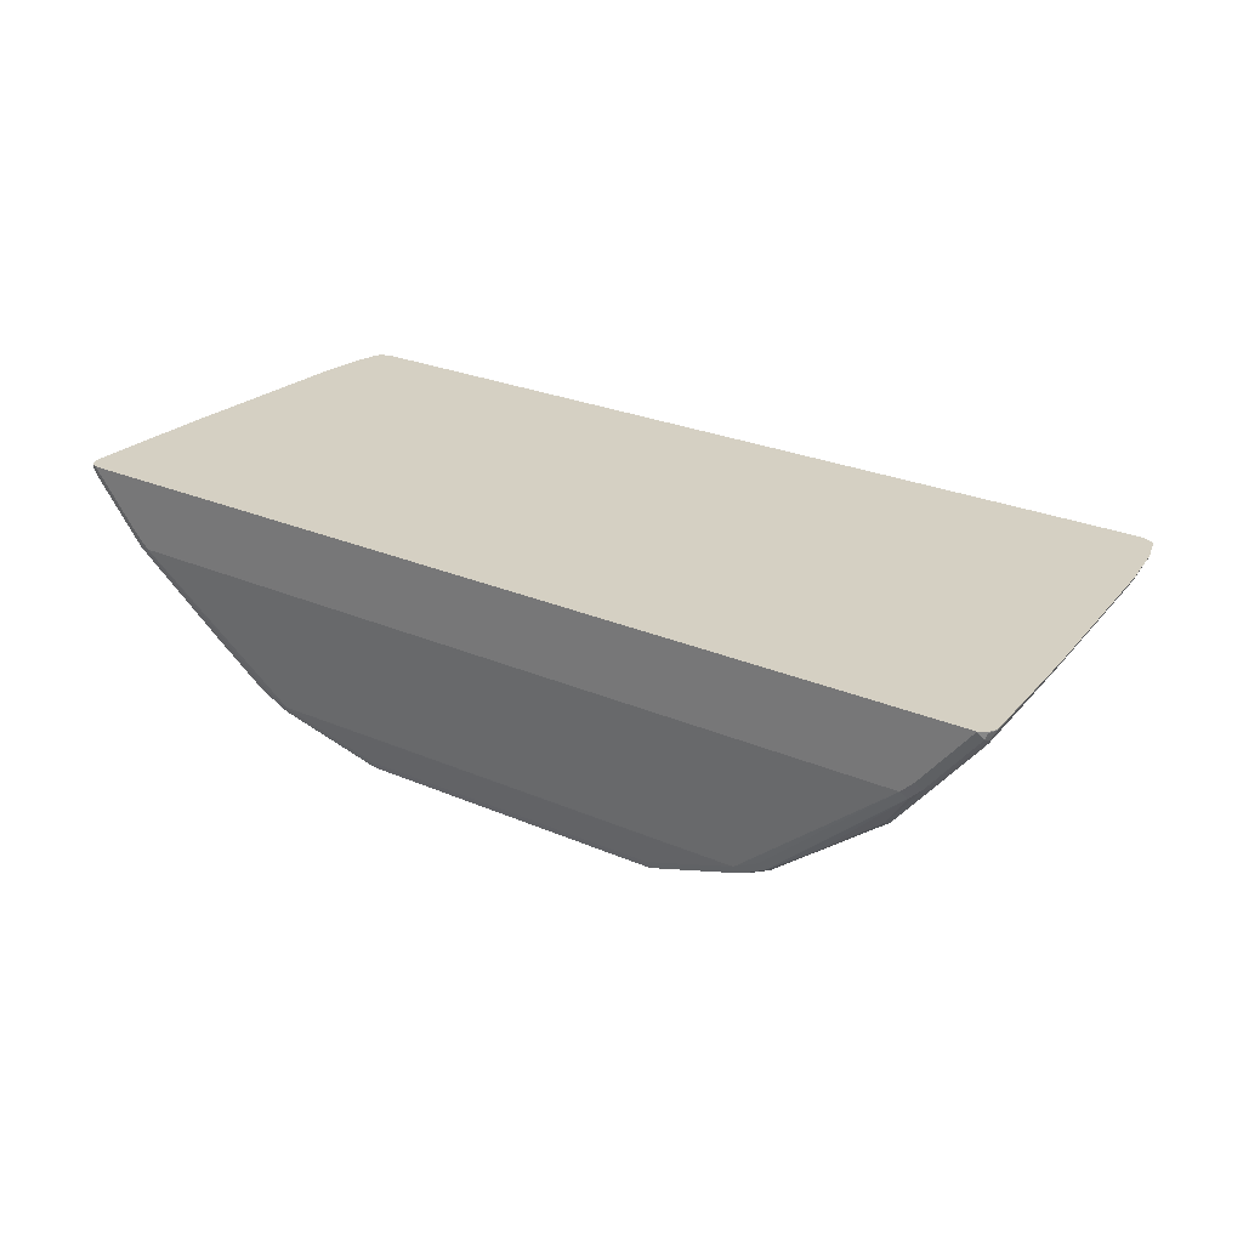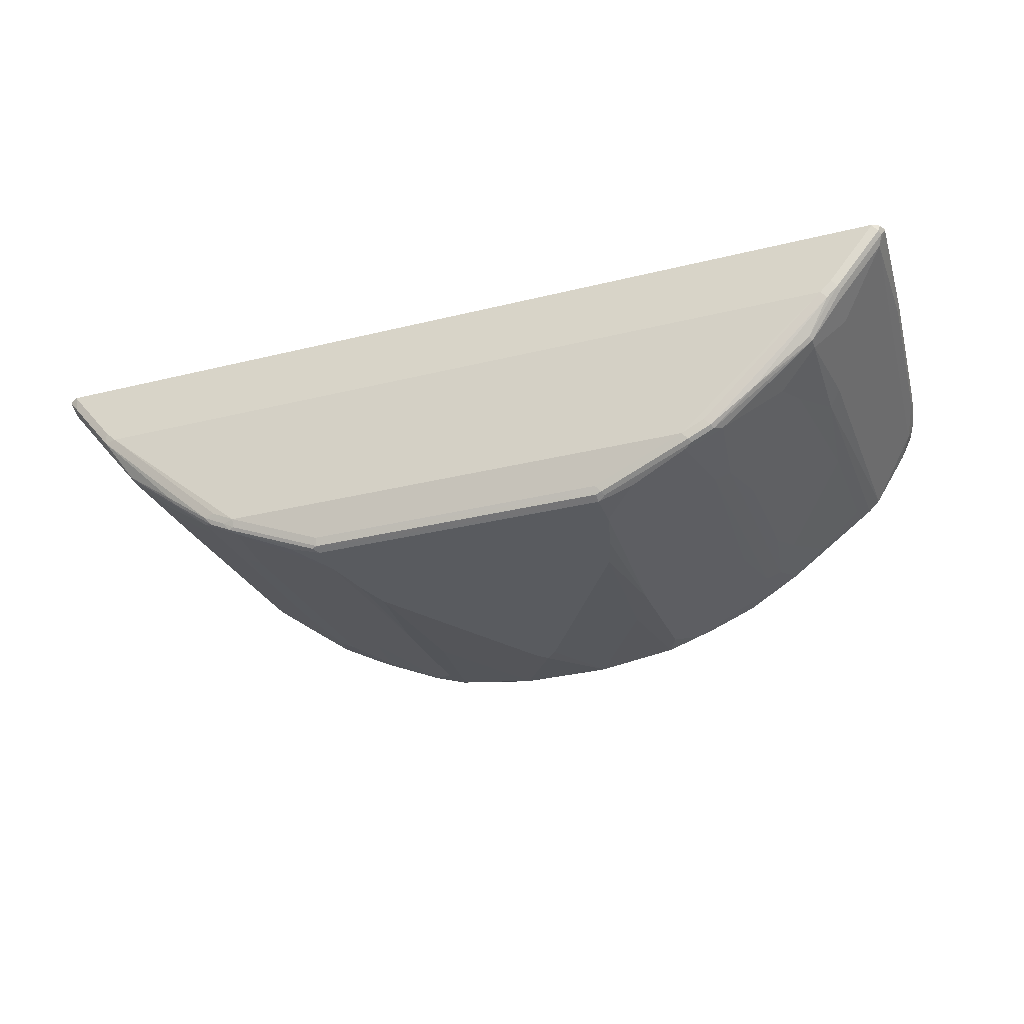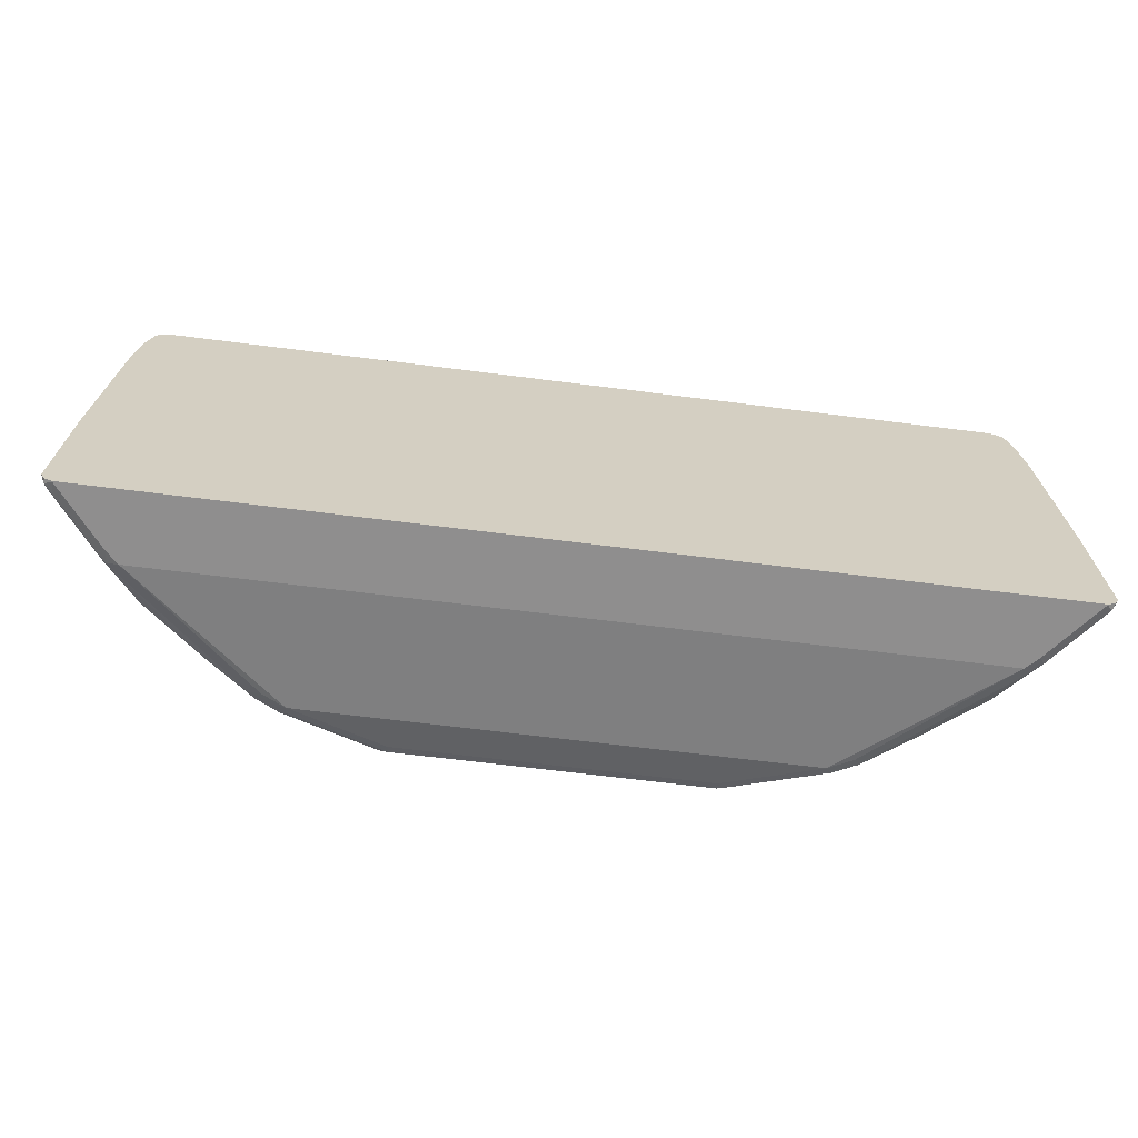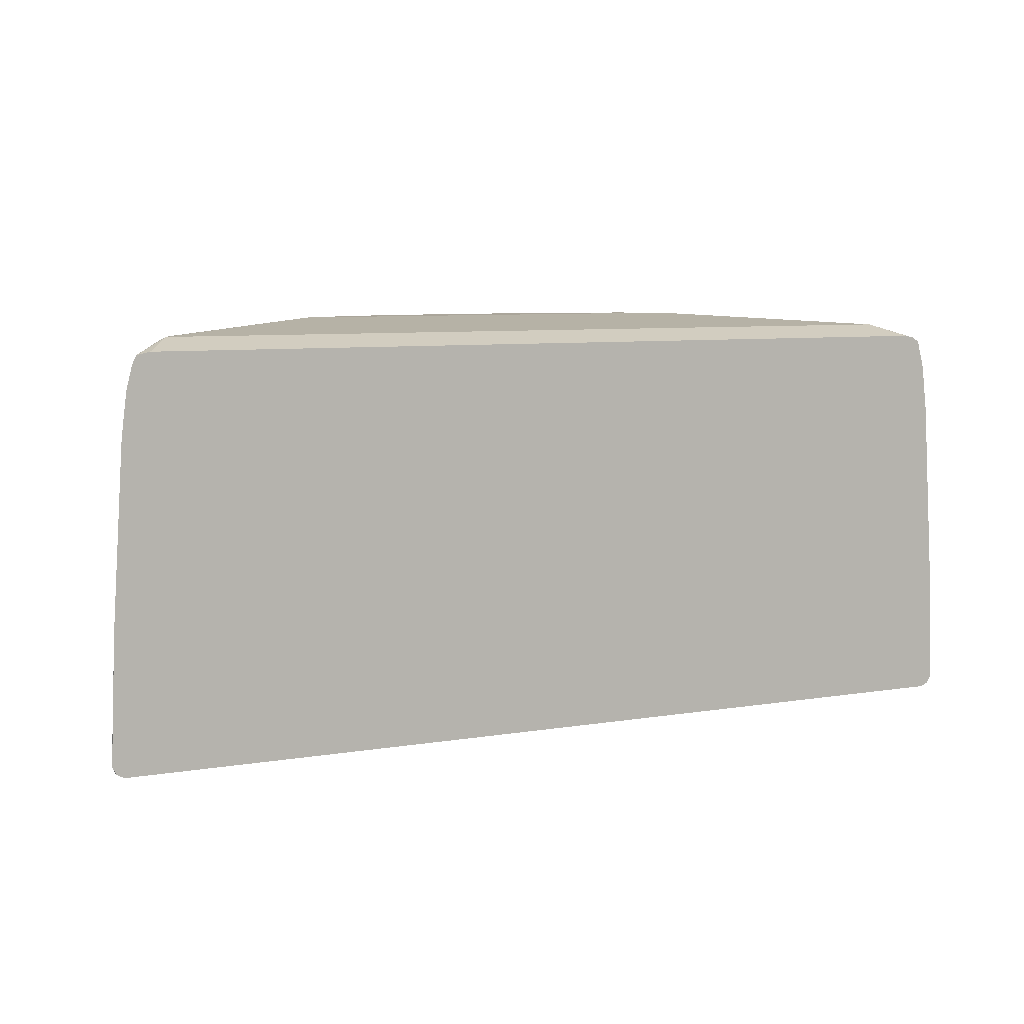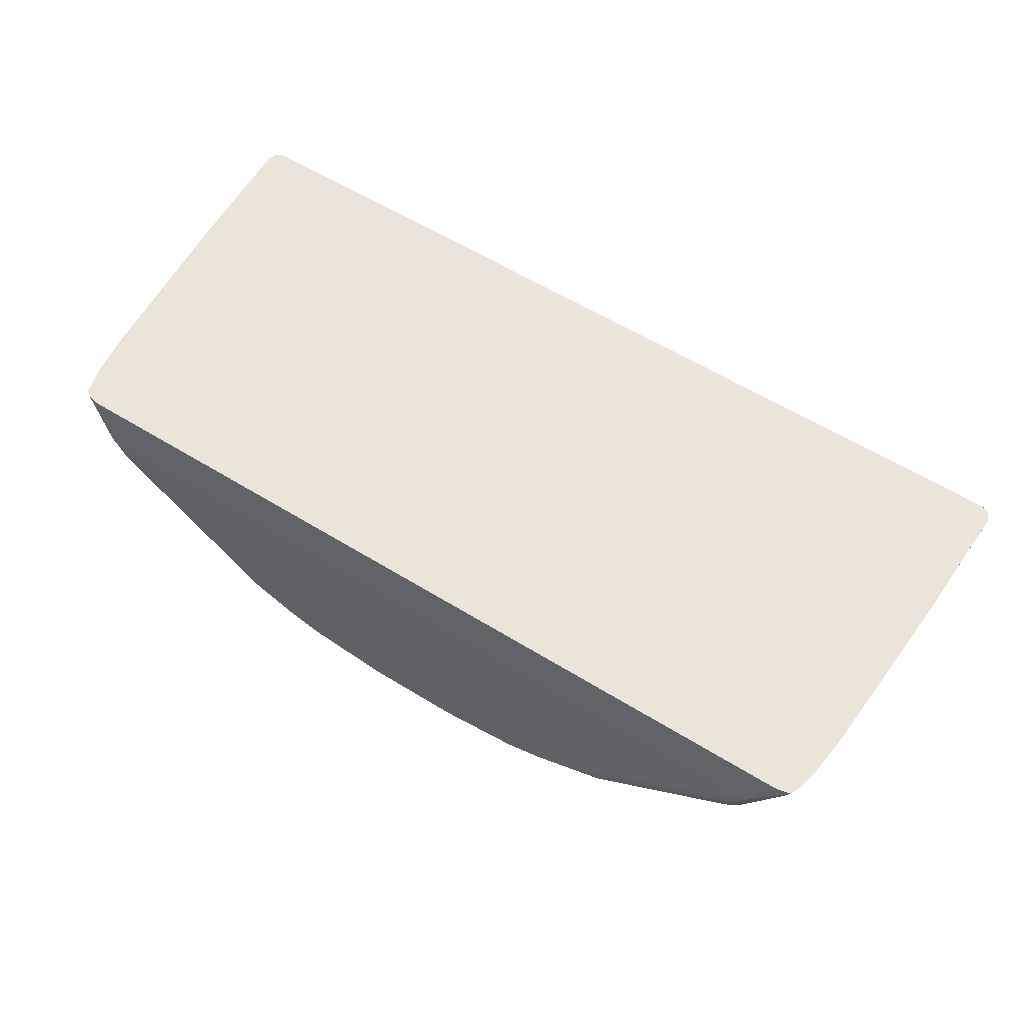
<metadata>
{"format":"obj","ext":"obj","renderer":"f3d","projection":"perspective","resolution":1024,"background":"white","views":[{"elev":26.4,"azim":-146.0,"up":"+Y"},{"elev":-32.1,"azim":-160.9,"up":"+Y"},{"elev":-65.0,"azim":172.7,"up":"+Z"},{"elev":7.7,"azim":155.2,"up":"+Z"},{"elev":59.6,"azim":32.3,"up":"+Y"}]}
</metadata>
<code>
v -0.6737 -0.6143 -0.2972
v -0.7728 -0.4941 -0.2972
v 0.7728 -0.4941 -0.2972
v -0.7927 -0.4941 -0.2774
v -0.786 -0.4941 -0.2906
v -0.786 -0.4955 -0.2906
v -0.7828 -0.5054 -0.2923
v -0.7728 -0.4955 -0.2972
v -0.7035 -0.6044 -0.2923
v -0.6935 -0.5945 -0.2972
v -0.6836 -0.6242 -0.2923
v -0.644 -0.6837 -0.2725
v -0.7067 -0.6077 -0.284
v -0.6473 -0.687 -0.2642
v -0.5449 -0.763 -0.2725
v -0.4656 -0.8224 -0.2725
v -0.469 -0.8257 -0.2642
v -0.426 -0.8422 -0.2725
v -0.4294 -0.8455 -0.2642
v -0.2674 -0.9017 -0.2527
v -0.2576 -0.8918 -0.2576
v -0.4161 -0.8323 -0.2774
v -0.4557 -0.8125 -0.2774
v 0.4161 -0.8323 -0.2774
v 0.2576 -0.8918 -0.2576
v 0.2576 -0.905 -0.251
v 0.4161 -0.8455 -0.2708
v 0.2674 -0.9066 -0.2477
v -0.2576 -0.905 -0.251
v -0.2576 -0.9116 -0.2378
v 0.2576 -0.9116 -0.2378
v 0.327 -0.8868 -0.2477
v 0.317 -0.8918 -0.2378
v 0.4161 -0.8521 -0.2576
v 0.426 -0.8472 -0.2675
v 0.4359 -0.8348 -0.2725
v 0.4755 -0.815 -0.2725
v 0.4656 -0.8274 -0.2675
v 0.4821 -0.8191 -0.2576
v 0.5449 -0.7679 -0.2675
v 0.5548 -0.7555 -0.2725
v 0.644 -0.6887 -0.2675
v 0.5813 -0.7399 -0.2576
v 0.5813 -0.7399 -0.218
v 0.502 -0.7993 -0.1981
v 0.601 -0.72 -0.1585
v 0.6473 -0.687 -0.2378
v 0.6473 -0.687 -0.2576
v 0.7002 -0.6209 -0.218
v 0.7002 -0.6209 -0.2774
v 0.7794 -0.5219 -0.2774
v 0.7828 -0.5103 -0.2874
v 0.7035 -0.6094 -0.2874
v 0.6935 -0.6168 -0.2923
v 0.4557 -0.8125 -0.2774
v 0.6737 -0.6143 -0.2972
v 0.6935 -0.5945 -0.2972
v 0.7728 -0.4955 -0.2972
v 0.7728 -0.5177 -0.2923
v 0.786 -0.502 -0.2906
v 0.786 -0.4941 -0.2906
v 0.7927 -0.4941 -0.2774
v 0.7927 -0.4955 -0.2774
v 0.7877 -0.5054 -0.2675
v 0.7794 -0.502 -0.05943
v 0.7834 -0.4941 -0.05943
v 0.7635 -0.4941 0.2377
v 0.7597 -0.502 0.2377
v 0.7597 -0.5219 0.01987
v 0.7199 -0.5813 -0.05943
v 0.6605 -0.6209 0.3765
v 0.6605 -0.6606 -0.07926
v 0.6407 -0.6804 -0.05944
v 0.6407 -0.6606 0.1585
v 0.6209 -0.6606 0.3369
v 0.6209 -0.6804 0.1189
v 0.4821 -0.7993 -0.01978
v 0.502 -0.7597 0.2576
v 0.5813 -0.7002 0.2378
v 0.5416 -0.72 0.3567
v 0.6406 -0.6408 0.3765
v 0.5614 -0.7002 0.3765
v 0.6291 -0.6441 0.3864
v 0.4821 -0.7597 0.3765
v 0.4706 -0.763 0.3864
v 0.4186 -0.7877 0.3963
v 0.4624 -0.7663 0.3897
v 0.4781 -0.7531 0.3914
v 0.6366 -0.6342 0.3914
v 0.4062 -0.7828 0.4112
v 0.3814 -0.8026 0.4063
v 0.2839 -0.8455 0.4095
v 0.3789 -0.8076 0.3963
v 0.2773 -0.8521 0.3963
v 0.2246 -0.8654 0.4095
v 0.2773 -0.8323 0.4161
v 0.3566 -0.7927 0.4161
v 0.07914 -0.872 0.4161
v 0.2179 -0.8521 0.4161
v 0.08577 -0.8852 0.4095
v 0.2179 -0.872 0.3963
v 0.2377 -0.872 0.3567
v 0.3566 -0.8323 0.2576
v 0.3765 -0.8125 0.3765
v 0.4624 -0.7795 0.317
v 0.4359 -0.7927 0.317
v 0.4359 -0.8323 -0.1188
v 0.4624 -0.8191 -0.1188
v 0.2576 -0.9116 -0.1783
v 0.2972 -0.8918 -0.1387
v 0.4161 -0.8125 0.1982
v 0.2377 -0.8918 0.1387
v 0.2377 -0.9116 -0.09909
v 0.2179 -0.9116 -0.03961
v 0.198 -0.8918 0.218
v 0.07914 -0.8918 0.3963
v -0.07264 -0.8852 0.4095
v -0.07914 -0.8918 0.3963
v 0 -0.9116 0.2774
v -0.01975 -0.9116 0.2576
v -0.2179 -0.9116 -0.03961
v -0.198 -0.8918 0.218
v -0.2179 -0.872 0.3963
v -0.2113 -0.8654 0.4095
v -0.2873 -0.8422 0.4063
v -0.2708 -0.8455 0.4095
v -0.3863 -0.8026 0.4063
v -0.2773 -0.8323 0.4161
v -0.2179 -0.8521 0.4161
v -0.07914 -0.872 0.4161
v -0.3566 -0.7927 0.4161
v -0.6142 -0.6342 0.3963
v -0.6308 -0.6308 0.393
v -0.6406 -0.6408 0.3831
v -0.4821 -0.7597 0.3831
v -0.4029 -0.7993 0.3831
v -0.3765 -0.8125 0.3765
v -0.4624 -0.7795 0.3236
v -0.4359 -0.7927 0.317
v -0.4359 -0.8323 -0.1188
v -0.4624 -0.8191 -0.1123
v -0.4821 -0.7795 0.2047
v -0.502 -0.7597 0.2642
v -0.5416 -0.72 0.3633
v -0.6209 -0.6804 0.1255
v -0.601 -0.72 -0.1519
v -0.6407 -0.6804 -0.05278
v -0.6473 -0.687 -0.2444
v -0.6605 -0.6606 -0.07261
v -0.6605 -0.6209 0.3831
v -0.6209 -0.6606 0.3435
v -0.6506 -0.611 0.393
v -0.654 -0.5945 0.3963
v -0.6737 -0.5549 0.3963
v -0.6836 -0.5648 0.3864
v -0.6869 -0.5483 0.3897
v -0.7295 -0.4941 0.3728
v -0.7413 -0.4941 0.3649
v -0.7134 -0.4941 0.3765
v -0.7204 -0.4941 0.3751
v 0.7148 -0.4941 0.3765
v 0.6737 -0.5549 0.3963
v 0.654 -0.5945 0.3963
v 0.6564 -0.6143 0.3914
v 0.6687 -0.6044 0.3864
v 0.6886 -0.5648 0.3864
v 0.6762 -0.5747 0.3914
v 0.6869 -0.5549 0.3897
v 0.737 -0.4941 0.3716
v 0.7538 -0.4941 0.3171
v 0.7615 -0.4941 0.2562
v 0.748 -0.5054 0.327
v 0.7398 -0.5219 0.3171
v 0.7406 -0.5153 0.3369
v 0.7281 -0.5252 0.3666
v 0.7438 -0.4941 0.3567
v 0.7375 -0.4941 0.3708
v 0.7199 -0.5417 0.3567
v -0.7538 -0.4941 0.3177
v -0.7398 -0.502 0.3633
v -0.6968 -0.5582 0.3798
v -0.7199 -0.5417 0.3633
v -0.743 -0.5054 0.3468
v -0.7398 -0.5219 0.3236
v -0.7199 -0.5813 -0.05284
v -0.7002 -0.6209 -0.2114
v -0.7794 -0.5219 -0.2708
v -0.7002 -0.6209 -0.2708
v -0.786 -0.5087 -0.284
v -0.7927 -0.4955 -0.2774
v -0.7794 -0.502 -0.05284
v -0.7834 -0.4941 -0.06085
v -0.7597 -0.502 0.2444
v -0.7635 -0.4941 0.2364
v -0.5813 -0.7399 -0.251
v -0.4821 -0.8191 -0.251
v -0.4425 -0.8389 -0.251
v -0.4161 -0.8521 -0.2576
v -0.2576 -0.9116 -0.1783
v -0.317 -0.8918 -0.2378
v -0.2708 -0.905 -0.2444
v -0.2377 -0.9116 -0.09909
v -0.2377 -0.8918 0.1387
v -0.2377 -0.872 0.3567
v -0.3566 -0.8323 0.2576
v -0.2972 -0.8918 -0.1387
v -0.4161 -0.8125 0.1982
v -0.2773 -0.8521 0.3963
v -0.3038 -0.8389 0.4029
v 0.01975 -0.9116 0.2576
v -0.4821 -0.7993 -0.0132
v -0.502 -0.7993 -0.1916
v -0.5813 -0.7399 -0.2114
v 0.4821 -0.7795 0.1982
f 172 171 170
f 176 170 169
f 177 176 169
f 177 175 176
f 175 169 166
f 175 166 165
f 175 165 178
f 172 170 176
f 175 178 174
f 177 169 175
f 172 176 175
f 171 68 67
f 172 174 173
f 172 173 68
f 172 68 171
f 161 162 169
f 171 67 170
f 170 67 169
f 67 62 169
f 169 62 159
f 161 169 159
f 173 174 178
f 172 175 174
f 173 178 71
f 181 180 182
f 173 70 69
f 189 9 13
f 189 13 188
f 189 188 187
f 187 188 186
f 187 186 185
f 185 186 150
f 185 150 184
f 182 184 150
f 182 183 184
f 182 180 183
f 173 71 70
f 168 169 162
f 181 150 155
f 181 155 156
f 181 156 158
f 181 158 180
f 180 158 179
f 158 159 179
f 179 159 4
f 4 159 62
f 178 165 71
f 173 69 68
f 181 182 150
f 168 166 169
f 97 163 162
f 167 168 162
f 152 133 153
f 152 153 150
f 152 150 133
f 133 150 134
f 134 144 135
f 134 151 144
f 145 144 151
f 147 145 151
f 147 151 134
f 147 134 150
f 147 150 149
f 147 149 148
f 147 148 146
f 147 146 145
f 145 146 143
f 145 143 144
f 144 143 135
f 138 136 135
f 138 135 143
f 138 143 142
f 138 142 141
f 138 141 140
f 138 140 139
f 133 132 153
f 167 166 168
f 131 153 132
f 154 155 153
f 167 162 164
f 167 164 166
f 166 164 165
f 164 71 165
f 81 75 74
f 81 74 71
f 81 71 164
f 81 164 89
f 90 89 164
f 90 164 163
f 90 163 97
f 189 7 9
f 97 162 131
f 154 131 162
f 154 162 161
f 154 161 159
f 160 157 154
f 160 154 159
f 160 159 157
f 157 159 158
f 157 158 156
f 157 156 154
f 154 156 155
f 154 153 131
f 189 190 7
f 192 179 4
f 191 190 187
f 212 213 196
f 212 196 211
f 212 211 146
f 211 143 146
f 211 142 143
f 141 142 211
f 141 211 196
f 33 34 109
f 33 109 31
f 109 210 31
f 212 146 213
f 114 210 109
f 114 116 210
f 116 119 210
f 210 119 31
f 31 119 30
f 125 127 209
f 125 209 123
f 123 204 121
f 208 205 204
f 208 204 123
f 208 123 209
f 114 115 116
f 213 146 148
f 213 148 195
f 213 195 196
f 46 47 73
f 45 46 77
f 45 77 39
f 105 108 214
f 82 84 80
f 78 79 80
f 78 80 84
f 78 84 105
f 78 105 214
f 78 214 77
f 77 214 108
f 77 108 39
f 35 39 34
f 34 39 108
f 102 112 103
f 98 97 131
f 83 81 89
f 164 162 163
f 3 4 62
f 153 155 150
f 149 150 186
f 149 186 148
f 188 148 186
f 208 209 127
f 208 127 137
f 208 137 205
f 207 205 137
f 197 141 196
f 197 196 19
f 17 19 196
f 14 15 17
f 14 17 196
f 14 196 195
f 14 195 148
f 14 148 188
f 14 188 13
f 6 7 190
f 6 190 4
f 192 4 190
f 138 139 137
f 194 179 192
f 180 179 183
f 187 185 184
f 193 191 187
f 193 187 184
f 193 184 179
f 193 179 194
f 193 194 192
f 193 192 191
f 191 192 190
f 198 141 197
f 189 187 190
f 198 140 141
f 198 200 199
f 207 137 139
f 207 139 140
f 207 140 205
f 206 205 140
f 206 140 199
f 206 199 205
f 203 205 199
f 203 204 205
f 203 121 204
f 202 121 203
f 202 203 199
f 202 199 121
f 121 199 119
f 199 30 119
f 200 30 199
f 29 20 26
f 29 30 20
f 201 19 20
f 201 20 30
f 201 30 19
f 198 197 19
f 198 19 30
f 198 30 200
f 198 199 140
f 138 137 136
f 183 179 184
f 136 127 135
f 55 56 54
f 55 54 37
f 41 37 54
f 42 41 54
f 48 43 42
f 50 48 42
f 50 42 54
f 53 50 54
f 53 54 52
f 53 52 50
f 55 24 56
f 50 52 51
f 50 49 48
f 48 49 47
f 48 47 43
f 44 43 47
f 44 46 45
f 44 45 39
f 44 39 43
f 40 43 39
f 40 42 43
f 40 41 42
f 50 51 49
f 55 37 24
f 36 24 37
f 36 27 24
f 66 63 62
f 64 63 66
f 64 66 65
f 64 65 51
f 64 51 63
f 52 63 51
f 52 54 59
f 52 59 60
f 52 60 63
f 63 60 62
f 61 62 60
f 61 3 62
f 58 57 3
f 58 3 61
f 58 61 60
f 58 60 59
f 58 59 54
f 58 54 57
f 57 54 56
f 57 56 3
f 56 1 3
f 56 24 1
f 27 25 24
f 40 37 41
f 38 37 40
f 38 40 39
f 38 39 35
f 18 19 17
f 18 17 16
f 16 17 15
f 16 15 11
f 12 11 15
f 12 15 14
f 12 14 13
f 12 13 9
f 12 9 11
f 11 9 1
f 10 1 9
f 10 2 1
f 8 2 10
f 8 10 9
f 8 9 7
f 8 7 2
f 5 2 7
f 5 7 6
f 5 6 4
f 5 4 2
f 2 4 3
f 2 3 1
f 136 137 127
f 18 20 19
f 66 62 67
f 18 21 20
f 18 16 22
f 38 35 37
f 35 36 37
f 35 27 36
f 35 28 27
f 32 28 35
f 32 35 34
f 32 34 33
f 32 33 31
f 32 31 28
f 28 31 30
f 28 30 29
f 28 29 26
f 28 26 27
f 27 26 25
f 25 26 20
f 21 25 20
f 21 22 25
f 25 22 24
f 24 22 1
f 23 1 22
f 11 1 23
f 16 11 23
f 16 23 22
f 18 22 21
f 66 67 68
f 44 47 46
f 65 68 69
f 118 116 117
f 117 116 100
f 101 100 116
f 101 116 115
f 101 115 114
f 101 114 102
f 114 112 102
f 113 112 114
f 113 114 109
f 113 109 112
f 109 103 112
f 104 103 111
f 106 104 111
f 107 106 111
f 107 111 103
f 110 107 103
f 110 103 109
f 110 109 107
f 107 109 34
f 107 34 108
f 107 108 105
f 107 105 106
f 106 105 104
f 118 119 116
f 104 105 84
f 120 119 118
f 120 118 121
f 127 134 135
f 127 133 134
f 127 132 133
f 127 131 132
f 128 131 127
f 128 98 131
f 65 66 68
f 124 117 130
f 130 117 98
f 130 98 128
f 129 130 128
f 129 124 130
f 126 124 129
f 126 129 128
f 126 128 127
f 126 127 125
f 126 125 124
f 124 125 123
f 124 123 117
f 123 118 117
f 122 118 123
f 122 123 121
f 122 121 118
f 120 121 119
f 87 91 86
f 98 117 100
f 93 84 86
f 85 86 84
f 85 84 83
f 83 84 82
f 83 82 81
f 81 82 80
f 81 80 75
f 75 80 79
f 76 75 79
f 76 79 78
f 76 78 77
f 76 77 46
f 76 46 73
f 76 73 75
f 75 73 74
f 74 73 71
f 72 71 73
f 72 73 47
f 49 72 47
f 49 71 72
f 49 51 70
f 51 69 70
f 93 86 91
f 65 69 51
f 85 87 86
f 85 88 87
f 49 70 71
f 88 83 89
f 93 104 84
f 85 83 88
f 94 102 103
f 94 101 102
f 94 95 101
f 95 100 101
f 95 98 100
f 99 98 95
f 99 95 96
f 99 96 98
f 94 103 104
f 96 90 97
f 88 89 90
f 88 90 87
f 96 97 98
f 90 91 87
f 92 91 90
f 94 104 93
f 92 94 93
f 92 90 96
f 92 95 94
f 92 96 95
f 92 93 91

</code>
